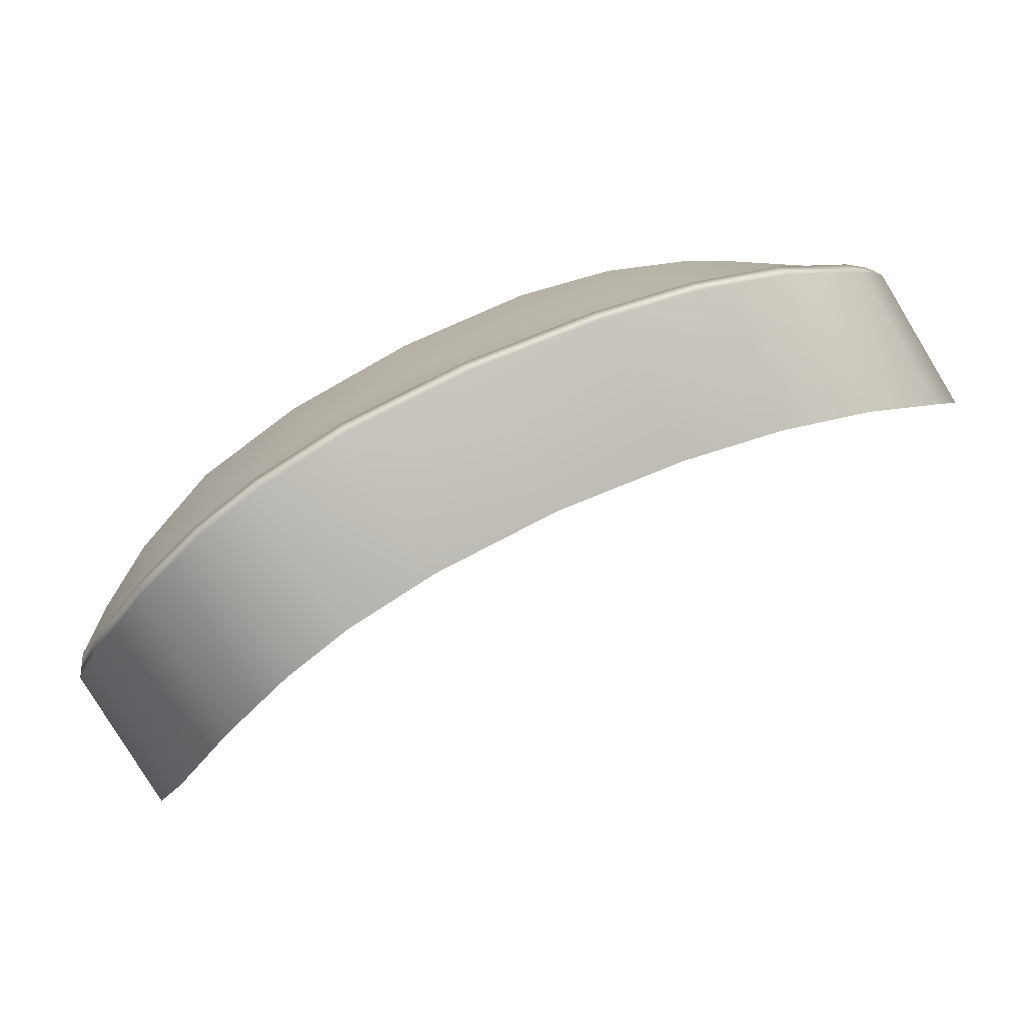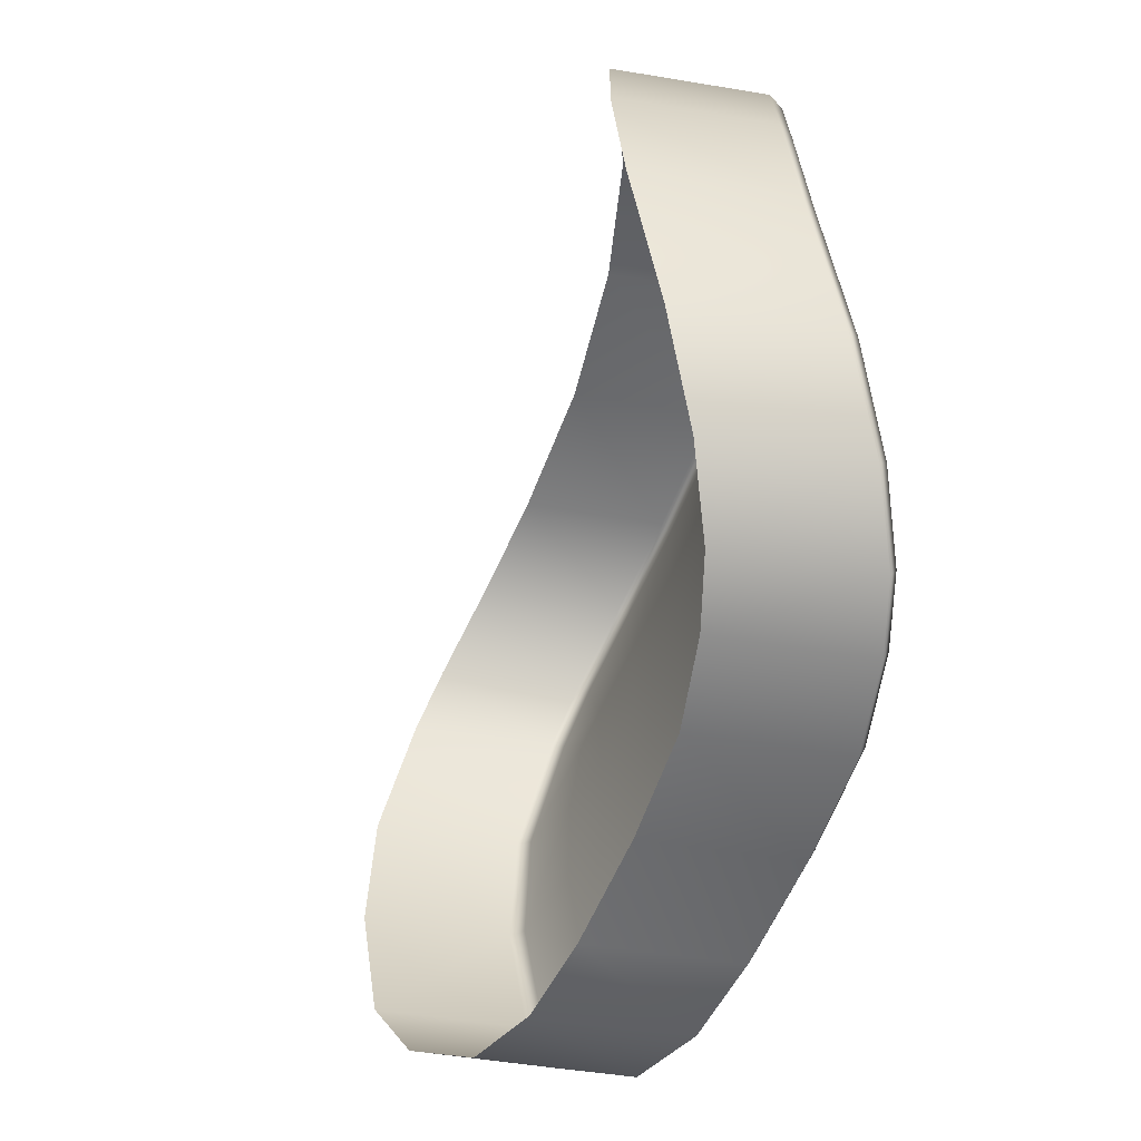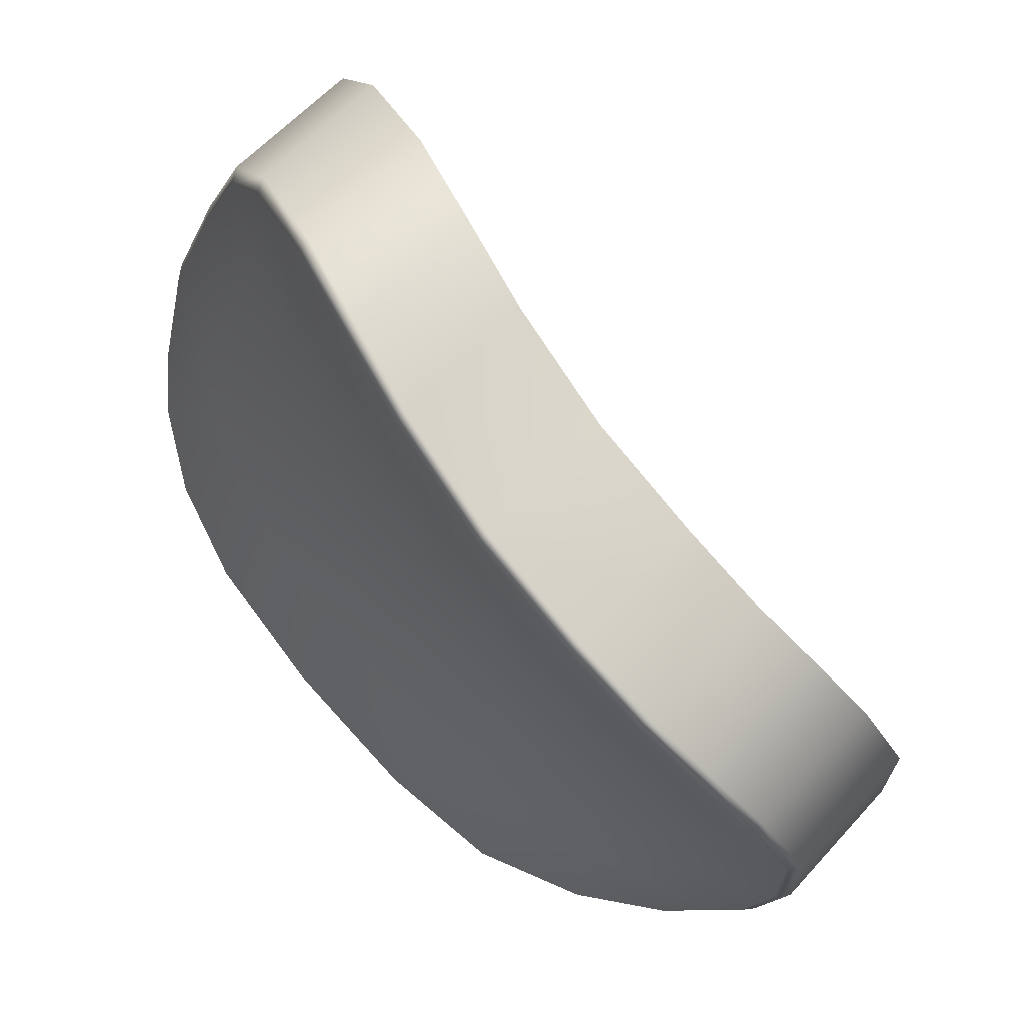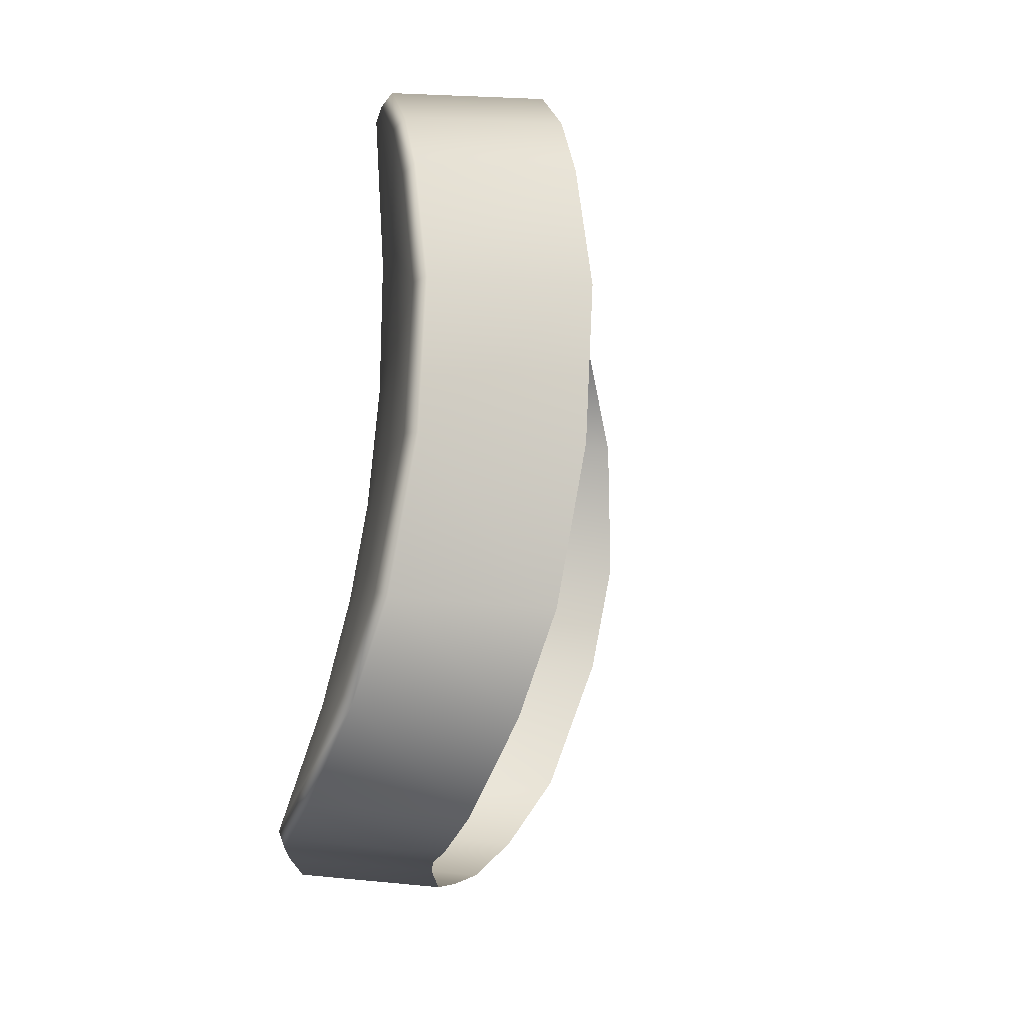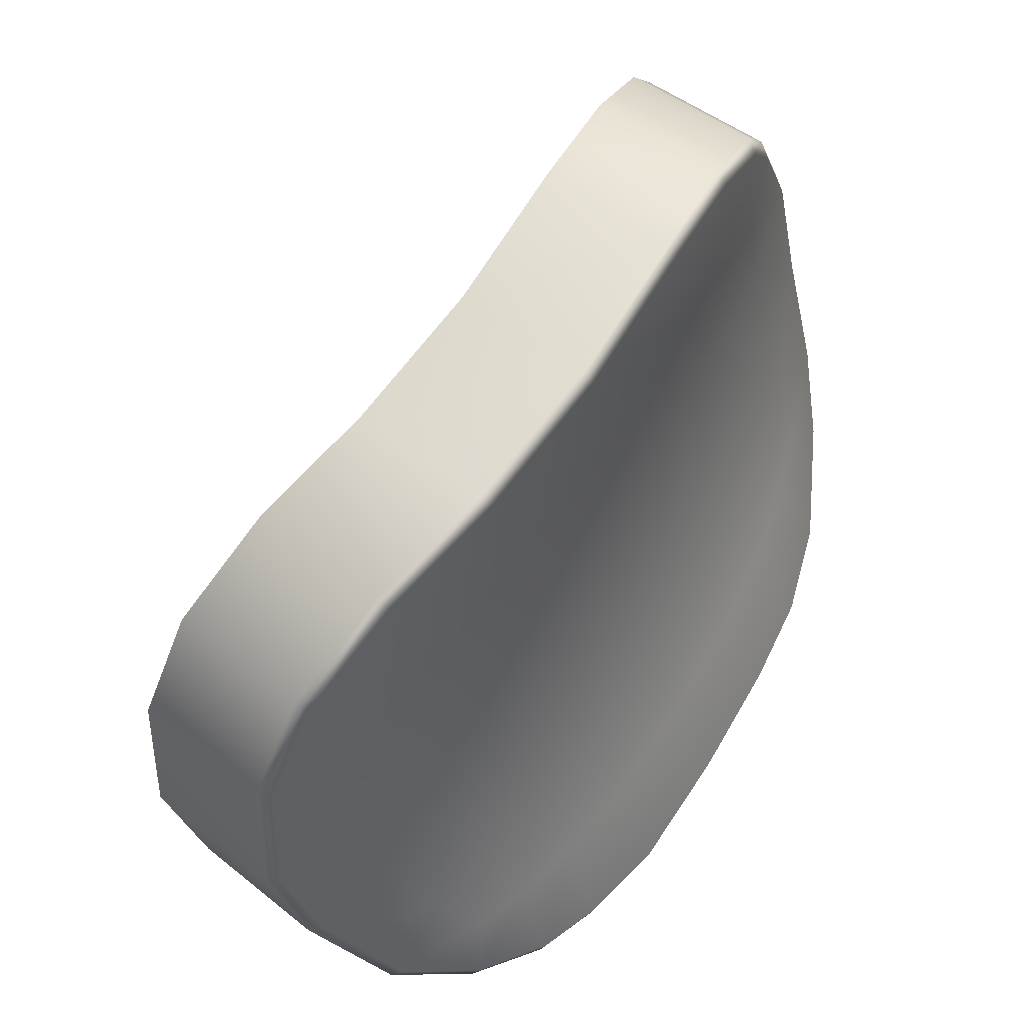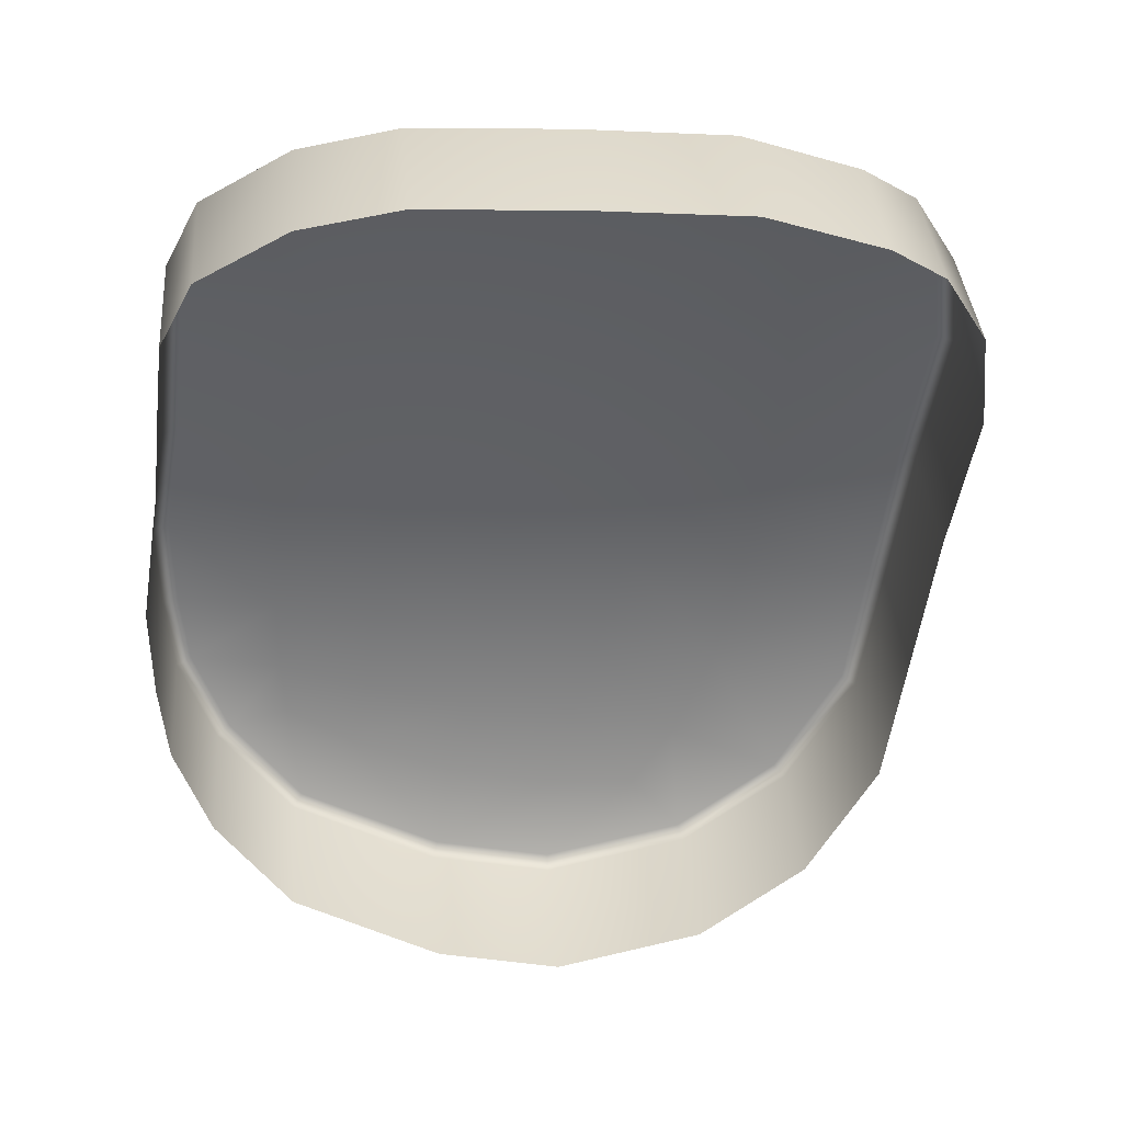
<metadata>
{"format":"obj","ext":"obj","renderer":"f3d","projection":"perspective","resolution":1024,"background":"white","views":[{"elev":-74.1,"azim":77.0,"up":"+Z"},{"elev":-69.0,"azim":-54.2,"up":"+Z"},{"elev":-9.6,"azim":151.4,"up":"+Y"},{"elev":0.3,"azim":145.1,"up":"+Z"},{"elev":50.5,"azim":-1.2,"up":"+Z"},{"elev":79.1,"azim":-101.2,"up":"+Y"}]}
</metadata>
<code>
v 0.01875 -0.008575 0.1003
v 0.01962 -0.007068 0.1004
v 0.01889 -0.008588 0.1029
v 0.01982 -0.006915 0.1029
v 0.02023 -0.0059 0.1003
v 0.02048 -0.005473 0.1022
v 0.02085 -0.004758 0.09864
v 0.02136 -0.003479 0.09948
v 0.02053 -0.00528 0.1001
v 0.02083 -0.004632 0.1014
v 0.02123 -0.004447 0.09676
v 0.0218 -0.003064 0.09704
v 0.02232 -0.003091 0.09455
v 0.02164 -0.004397 0.09488
v 0.02254 -0.003754 0.0929
v 0.02195 -0.004518 0.09356
v 0.02167 -0.005458 0.09297
v 0.02115 -0.006704 0.09244
v 0.02248 -0.005139 0.09127
v 0.02203 -0.006535 0.09052
v 0.02039 -0.008151 0.09199
v 0.02127 -0.007989 0.09015
v 0.01939 -0.009756 0.09148
v 0.0201 -0.009856 0.08966
v 0.01884 -0.01155 0.08903
v 0.01824 -0.0113 0.09094
v 0.0177 -0.01269 0.08885
v 0.01716 -0.01245 0.09062
v 0.01671 -0.01347 0.08883
v 0.01622 -0.01329 0.09044
v 0.01471 -0.01412 0.09144
v 0.01398 -0.01481 0.0903
v 0.01546 -0.01387 0.09037
v 0.01544 -0.0142 0.08925
v 0.01384 -0.01441 0.09315
v 0.01262 -0.0152 0.09264
v 0.01326 -0.01464 0.09494
v 0.012 -0.0154 0.09465
v 0.01207 -0.01538 0.0972
v 0.01299 -0.01479 0.09649
v 0.01372 -0.01428 0.09739
v 0.01487 -0.01336 0.09838
v 0.01281 -0.01506 0.09921
v 0.01412 -0.01422 0.1007
v 0.01573 -0.01276 0.1015
v 0.01622 -0.01201 0.09914
v 0.01742 -0.01076 0.1022
v 0.01757 -0.01035 0.09978
v 0.01652 -0.01249 0.09236
v 0.01556 -0.0134 0.09195
v 0.01485 -0.01363 0.09366
v 0.01596 -0.0126 0.09427
v 0.01545 -0.01285 0.09628
v 0.0143 -0.01387 0.09555
v 0.01667 -0.01155 0.09695
v 0.01714 -0.01131 0.09486
v 0.01765 -0.01124 0.09285
v 0.01876 -0.009762 0.09341
v 0.01826 -0.009835 0.0954
v 0.01786 -0.01002 0.09753
v 0.01973 -0.008238 0.09388
v 0.01926 -0.008299 0.09586
v 0.01891 -0.008443 0.09798
v 0.02051 -0.00681 0.09429
v 0.02112 -0.005555 0.09466
v 0.02008 -0.006839 0.09622
v 0.02068 -0.005641 0.09651
v 0.01973 -0.007017 0.09827
v 0.02036 -0.005814 0.09843
v 0.01872 -0.008522 0.1031
v 0.01968 -0.006791 0.1031
v 0.02037 -0.005281 0.1024
v 0.02073 -0.004389 0.1015
v 0.02127 -0.003201 0.09956
v 0.02172 -0.002768 0.09705
v 0.02226 -0.002803 0.09448
v 0.0225 -0.003498 0.09274
v 0.02245 -0.004945 0.09104
v 0.02122 -0.007886 0.08987
v 0.02198 -0.006408 0.09025
v 0.02006 -0.00974 0.08938
v 0.0188 -0.01144 0.08875
v 0.01764 -0.01259 0.08857
v 0.01662 -0.01339 0.08855
v 0.01528 -0.01415 0.08899
v 0.01375 -0.01477 0.09011
v 0.01234 -0.01516 0.09252
v 0.0117 -0.01537 0.09461
v 0.01177 -0.01535 0.09726
v 0.01254 -0.01502 0.09936
v 0.01556 -0.01269 0.1017
v 0.01392 -0.01417 0.101
v 0.01724 -0.01071 0.1024
v 0.0168 -0.006661 0.103
v 0.01776 -0.004931 0.1029
v 0.01845 -0.00342 0.1023
v 0.01882 -0.002528 0.1014
v 0.01936 -0.001341 0.09939
v 0.01981 -0.000908 0.09688
v 0.02035 -0.000943 0.09431
v 0.02058 -0.001638 0.09257
v 0.02053 -0.003085 0.09086
v 0.02007 -0.004548 0.09007
v 0.01931 -0.006026 0.0897
v 0.01815 -0.00788 0.0892
v 0.01688 -0.009578 0.08858
v 0.01573 -0.01073 0.0884
v 0.0147 -0.01153 0.08837
v 0.01336 -0.01229 0.08882
v 0.01184 -0.01291 0.08994
v 0.01043 -0.0133 0.09234
v 0.009783 -0.01351 0.09444
v 0.009859 -0.01349 0.09708
v 0.01063 -0.01316 0.09918
v 0.012 -0.0123 0.1008
v 0.01364 -0.01083 0.1015
v 0.01533 -0.00885 0.1022
f 1 2 3
f 2 4 3
f 5 6 2
f 6 4 2
f 7 8 9
f 8 10 9
f 11 12 7
f 12 8 7
f 13 12 14
f 12 11 14
f 15 13 16
f 13 14 16
f 17 18 19
f 18 20 19
f 21 22 18
f 22 20 18
f 23 24 21
f 24 22 21
f 25 24 26
f 24 23 26
f 27 25 28
f 25 26 28
f 27 28 29
f 28 30 29
f 31 32 33
f 32 34 33
f 35 36 31
f 36 32 31
f 35 37 36
f 37 38 36
f 39 38 40
f 38 37 40
f 41 42 43
f 42 44 43
f 44 42 45
f 42 46 45
f 47 45 48
f 45 46 48
f 48 1 47
f 1 3 47
f 28 49 30
f 49 50 30
f 50 49 51
f 49 52 51
f 53 54 52
f 54 51 52
f 54 53 41
f 53 42 41
f 46 42 55
f 42 53 55
f 55 53 56
f 53 52 56
f 49 57 52
f 57 56 52
f 28 26 49
f 26 57 49
f 58 57 23
f 57 26 23
f 59 56 58
f 56 57 58
f 60 55 59
f 55 56 59
f 48 46 60
f 46 55 60
f 61 58 21
f 58 23 21
f 62 59 61
f 59 58 61
f 63 60 62
f 60 59 62
f 1 48 63
f 48 60 63
f 64 61 18
f 61 21 18
f 65 64 17
f 64 18 17
f 64 65 66
f 65 67 66
f 61 64 62
f 64 66 62
f 68 63 66
f 63 62 66
f 69 68 67
f 68 66 67
f 63 68 1
f 68 2 1
f 29 30 34
f 30 33 34
f 30 50 33
f 50 31 33
f 35 31 51
f 31 50 51
f 54 37 51
f 37 35 51
f 37 54 40
f 54 41 40
f 43 39 41
f 39 40 41
f 69 5 68
f 5 2 68
f 9 10 5
f 10 6 5
f 7 9 69
f 9 5 69
f 69 67 7
f 67 11 7
f 65 14 67
f 14 11 67
f 17 16 65
f 16 14 65
f 19 15 17
f 15 16 17
f 3 4 70
f 4 71 70
f 4 6 71
f 6 72 71
f 10 8 73
f 8 74 73
f 12 75 8
f 75 74 8
f 12 13 75
f 13 76 75
f 15 77 13
f 77 76 13
f 15 19 77
f 19 78 77
f 22 79 20
f 79 80 20
f 24 81 22
f 81 79 22
f 24 25 81
f 25 82 81
f 27 83 25
f 83 82 25
f 27 29 83
f 29 84 83
f 34 32 85
f 32 86 85
f 36 87 32
f 87 86 32
f 36 38 87
f 38 88 87
f 39 89 38
f 89 88 38
f 39 43 89
f 43 90 89
f 45 91 44
f 91 92 44
f 47 93 45
f 93 91 45
f 47 3 93
f 3 70 93
f 29 34 84
f 34 85 84
f 44 92 43
f 92 90 43
f 10 73 6
f 73 72 6
f 20 80 19
f 80 78 19
f 70 71 94
f 71 95 94
f 71 72 95
f 72 96 95
f 73 74 97
f 74 98 97
f 74 75 98
f 75 99 98
f 99 75 100
f 75 76 100
f 100 76 101
f 76 77 101
f 101 77 102
f 77 78 102
f 103 80 104
f 80 79 104
f 104 79 105
f 79 81 105
f 105 81 106
f 81 82 106
f 82 83 106
f 83 107 106
f 83 84 107
f 84 108 107
f 85 86 109
f 86 110 109
f 86 87 110
f 87 111 110
f 87 88 111
f 88 112 111
f 112 88 113
f 88 89 113
f 113 89 114
f 89 90 114
f 115 92 116
f 92 91 116
f 91 93 116
f 93 117 116
f 93 70 117
f 70 94 117
f 84 85 108
f 85 109 108
f 114 90 115
f 90 92 115
f 72 73 96
f 73 97 96
f 102 78 103
f 78 80 103

</code>
